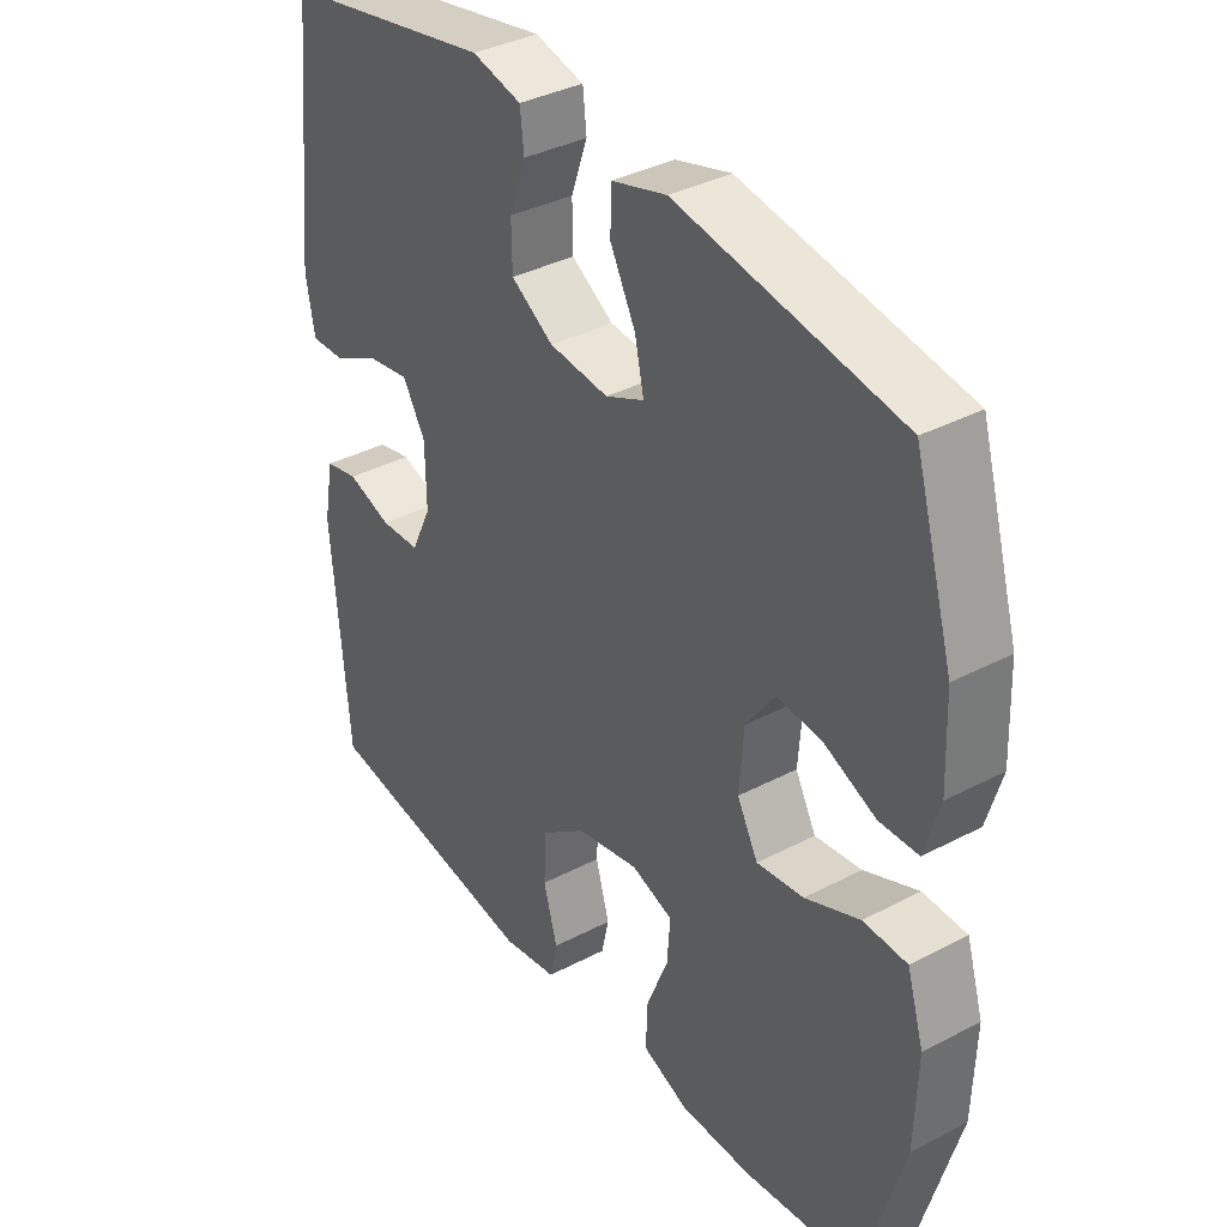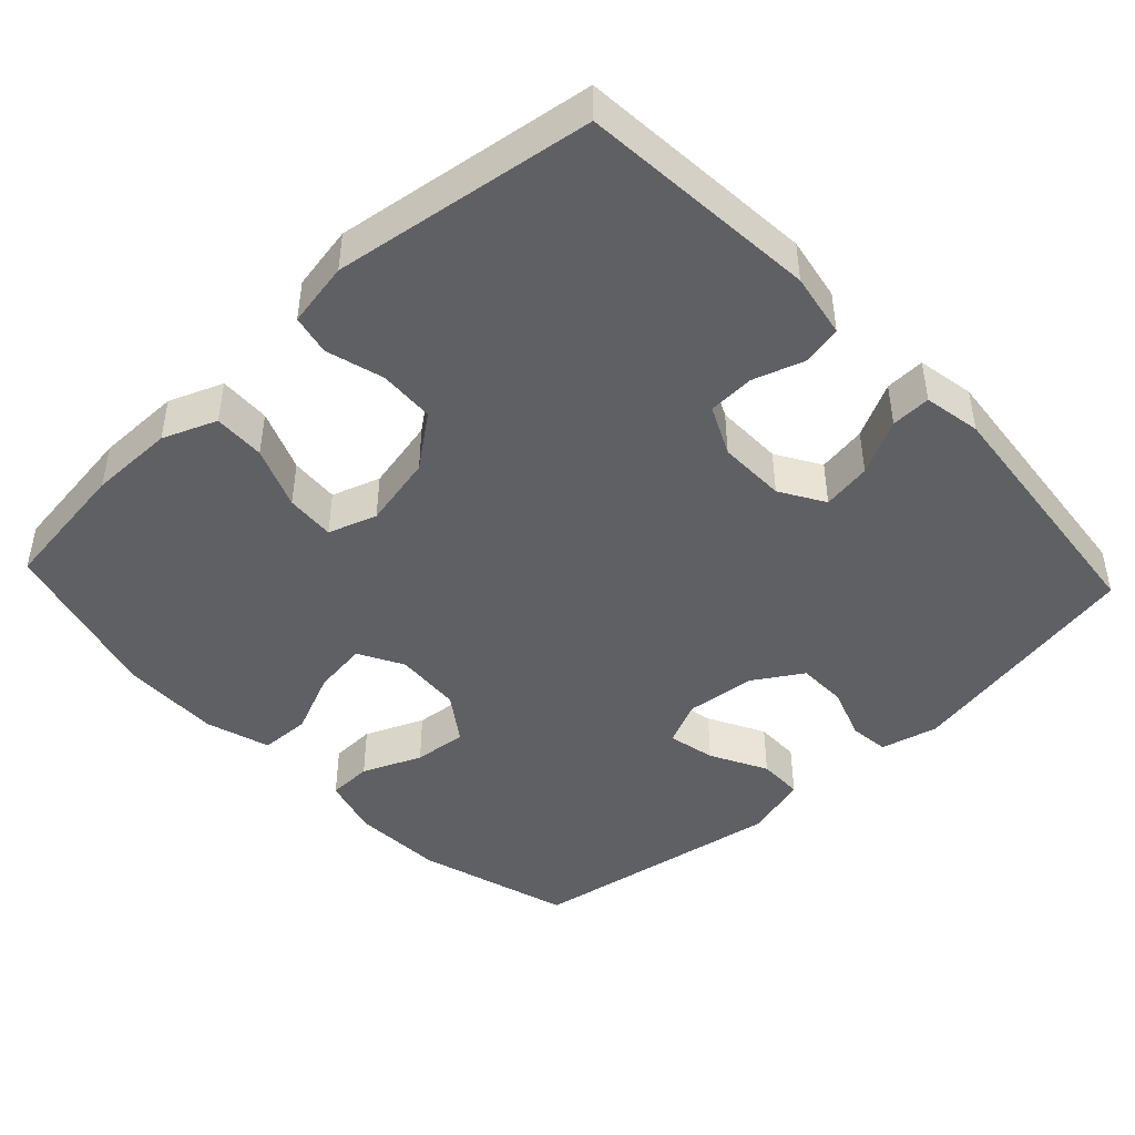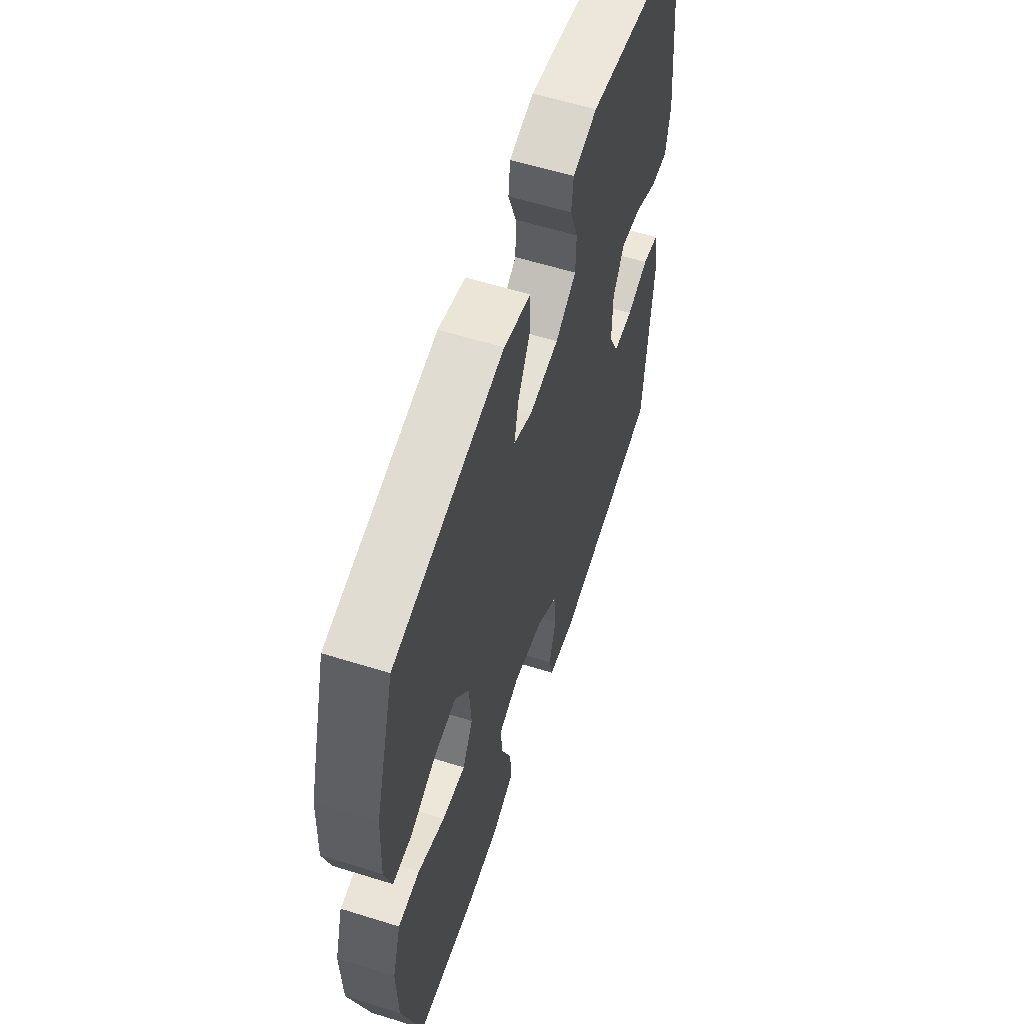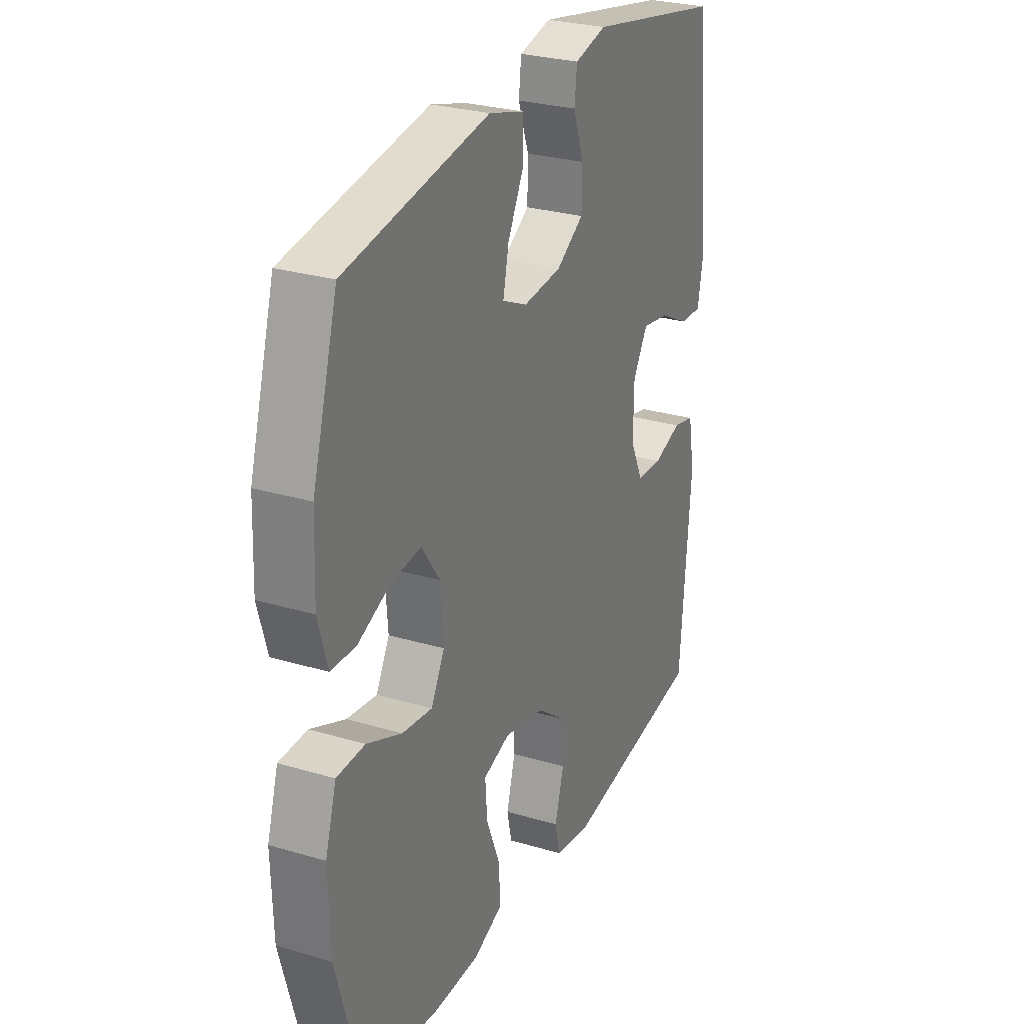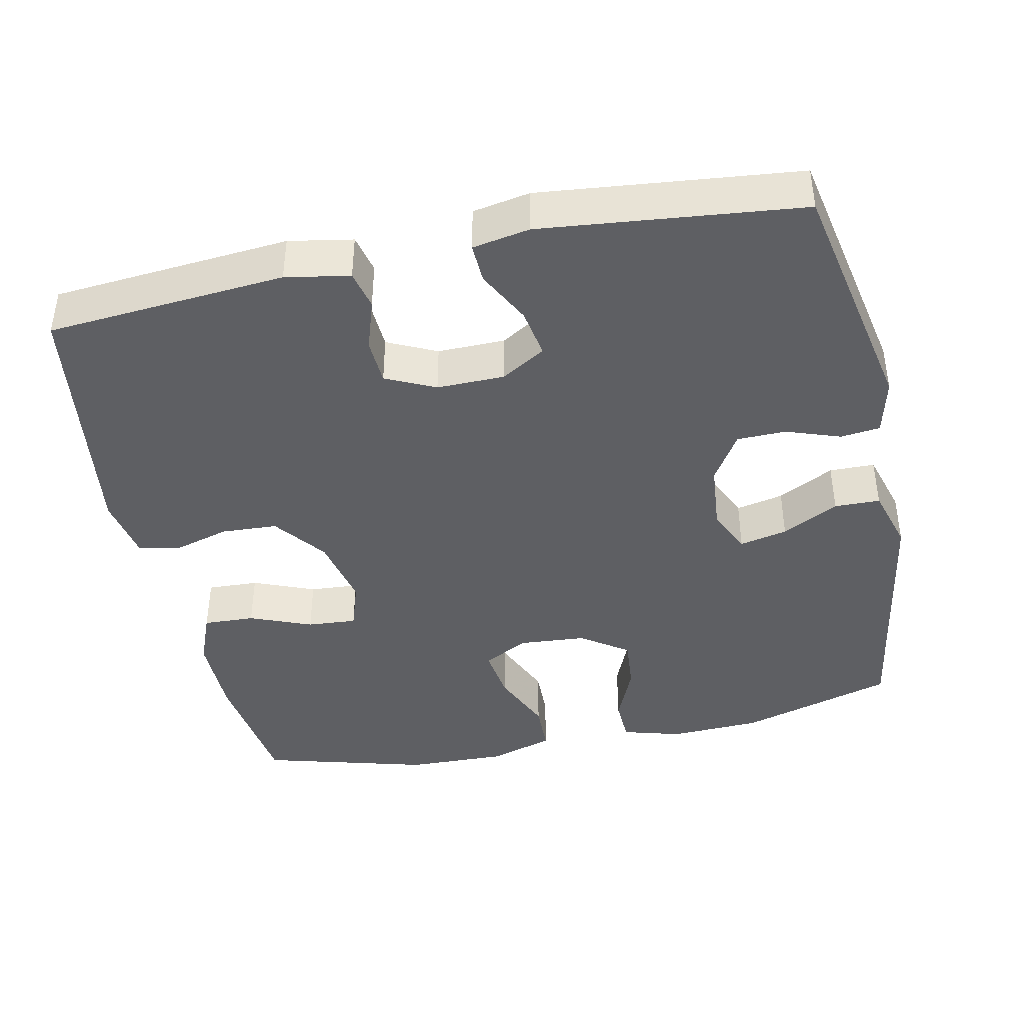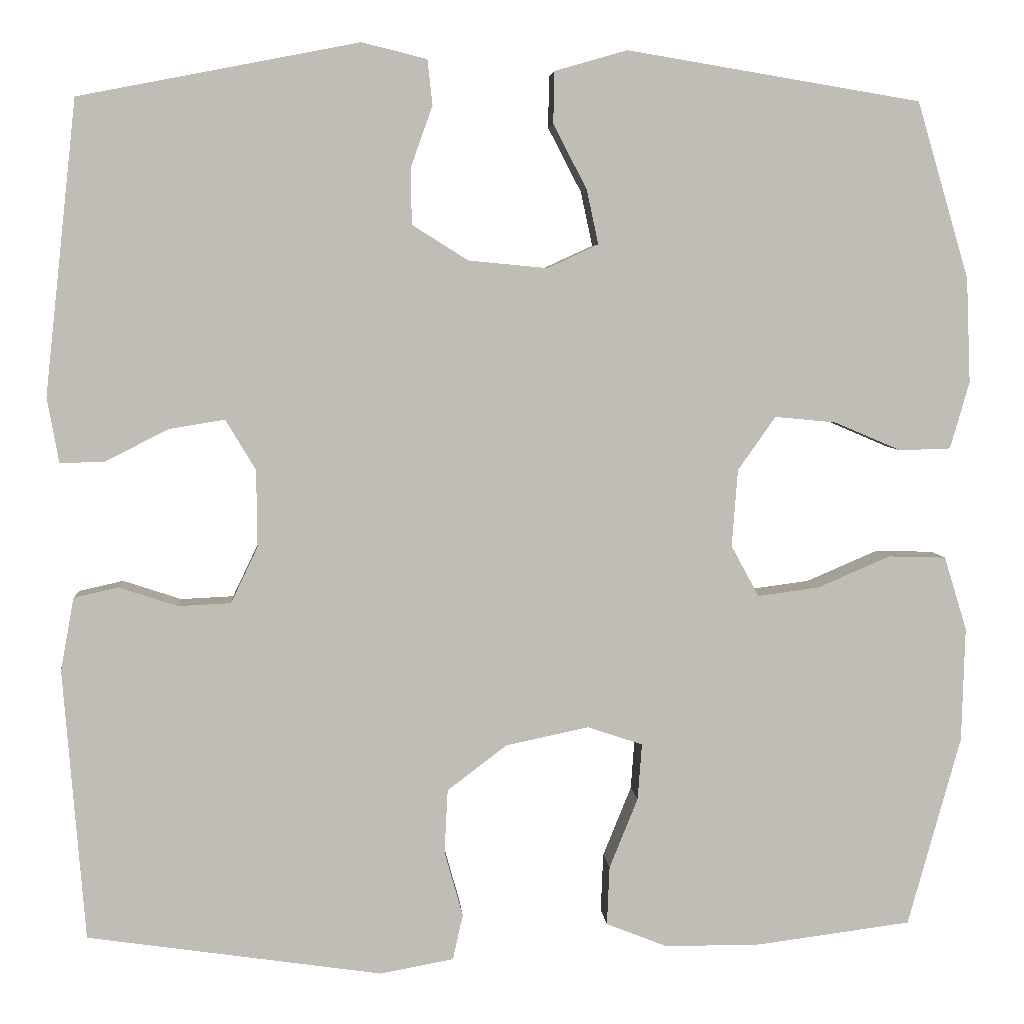
<metadata>
{"format":"obj","ext":"obj","renderer":"f3d","projection":"perspective","resolution":1024,"background":"white","views":[{"elev":36.8,"azim":55.8,"up":"+Z"},{"elev":-45.0,"azim":-136.8,"up":"+Y"},{"elev":59.1,"azim":107.8,"up":"+Z"},{"elev":27.8,"azim":114.4,"up":"+Z"},{"elev":-41.6,"azim":-77.9,"up":"+Y"},{"elev":4.9,"azim":-4.2,"up":"+Z"}]}
</metadata>
<code>
v -0.5 0.07 -0.5
v -0.526 0.07 -0.176
v -0.51 0.07 -0.089
v -0.457 0.07 -0.077
v -0.387 0.07 -0.1
v -0.324 0.07 -0.097
v -0.292 0.07 -0.03
v -0.293 0.07 0.062
v -0.329 0.07 0.122
v -0.396 0.07 0.111
v -0.47 0.07 0.073
v -0.524 0.07 0.071
v -0.538 0.07 0.149
v -0.5 0.07 0.5
v -0.166 0.07 0.565
v -0.088 0.07 0.546
v -0.082 0.07 0.492
v -0.108 0.07 0.419
v -0.107 0.07 0.352
v -0.04 0.07 0.31
v 0.054 0.07 0.301
v 0.115 0.07 0.329
v 0.101 0.07 0.394
v 0.061 0.07 0.471
v 0.062 0.07 0.533
v 0.149 0.07 0.558
v 0.5 0.07 0.5
v 0.562 0.07 0.289
v 0.567 0.07 0.164
v 0.544 0.07 0.084
v 0.483 0.07 0.082
v 0.403 0.07 0.116
v 0.33 0.07 0.123
v 0.285 0.07 0.059
v 0.278 0.07 -0.033
v 0.311 0.07 -0.094
v 0.385 0.07 -0.084
v 0.471 0.07 -0.047
v 0.54 0.07 -0.049
v 0.567 0.07 -0.137
v 0.563 0.07 -0.273
v 0.5 0.07 -0.5
v 0.316 0.07 -0.524
v 0.201 0.07 -0.524
v 0.128 0.07 -0.495
v 0.131 0.07 -0.425
v 0.165 0.07 -0.341
v 0.17 0.07 -0.274
v 0.104 0.07 -0.252
v 0.005 0.07 -0.273
v -0.066 0.07 -0.327
v -0.07 0.07 -0.403
v -0.048 0.07 -0.481
v -0.06 0.07 -0.535
v -0.148 0.07 -0.551
v -0.5 0 -0.5
v -0.526 0 -0.176
v -0.51 0 -0.089
v -0.457 0 -0.077
v -0.387 0 -0.1
v -0.324 0 -0.097
v -0.292 0 -0.03
v -0.293 0 0.062
v -0.329 0 0.122
v -0.396 0 0.111
v -0.47 0 0.073
v -0.524 0 0.071
v -0.538 0 0.149
v -0.5 0 0.5
v -0.166 0 0.565
v -0.088 0 0.546
v -0.082 0 0.492
v -0.108 0 0.419
v -0.107 0 0.352
v -0.04 0 0.31
v 0.054 0 0.301
v 0.115 0 0.329
v 0.101 0 0.394
v 0.061 0 0.471
v 0.062 0 0.533
v 0.149 0 0.558
v 0.5 0 0.5
v 0.562 0 0.289
v 0.567 0 0.164
v 0.544 0 0.084
v 0.483 0 0.082
v 0.403 0 0.116
v 0.33 0 0.123
v 0.285 0 0.059
v 0.278 0 -0.033
v 0.311 0 -0.094
v 0.385 0 -0.084
v 0.471 0 -0.047
v 0.54 0 -0.049
v 0.567 0 -0.137
v 0.563 0 -0.273
v 0.5 0 -0.5
v 0.316 0 -0.524
v 0.201 0 -0.524
v 0.128 0 -0.495
v 0.131 0 -0.425
v 0.165 0 -0.341
v 0.17 0 -0.274
v 0.104 0 -0.252
v 0.005 0 -0.273
v -0.066 0 -0.327
v -0.07 0 -0.403
v -0.048 0 -0.481
v -0.06 0 -0.535
v -0.148 0 -0.551
f 3 4 5
f 2 3 5
f 1 2 5
f 55 1 5
f 54 55 5
f 53 54 5
f 52 53 5
f 51 52 5 6
f 50 51 6 7
f 49 50 7 8
f 48 49 8 9
f 45 46 47
f 44 45 47
f 43 44 47
f 42 43 47
f 41 42 47
f 40 41 47
f 39 40 47
f 38 39 47
f 37 38 47
f 36 37 47 48
f 35 36 48 9
f 30 31 32
f 29 30 32
f 28 29 32
f 27 28 32
f 26 27 32
f 25 26 32
f 24 25 32
f 23 24 32
f 22 23 32 33
f 21 22 33 34
f 16 17 18
f 15 16 18
f 14 15 18
f 13 14 18
f 12 13 18
f 11 12 18
f 10 11 18
f 9 10 18 19
f 34 35 9
f 21 34 9
f 20 21 9
f 9 19 20
f 60 59 58
f 60 58 57
f 60 57 56
f 60 56 110
f 60 110 109
f 60 109 108
f 60 108 107
f 61 60 107 106
f 62 61 106 105
f 63 62 105 104
f 64 63 104 103
f 102 101 100
f 102 100 99
f 102 99 98
f 102 98 97
f 102 97 96
f 102 96 95
f 102 95 94
f 102 94 93
f 102 93 92
f 103 102 92 91
f 64 103 91 90
f 87 86 85
f 87 85 84
f 87 84 83
f 87 83 82
f 87 82 81
f 87 81 80
f 87 80 79
f 87 79 78
f 88 87 78 77
f 89 88 77 76
f 73 72 71
f 73 71 70
f 73 70 69
f 73 69 68
f 73 68 67
f 73 67 66
f 73 66 65
f 74 73 65 64
f 64 90 89
f 64 89 76
f 64 76 75
f 75 74 64
f 1 56 57 2
f 2 57 58 3
f 3 58 59 4
f 4 59 60 5
f 5 60 61 6
f 6 61 62 7
f 7 62 63 8
f 8 63 64 9
f 9 64 65 10
f 10 65 66 11
f 11 66 67 12
f 12 67 68 13
f 13 68 69 14
f 14 69 70 15
f 15 70 71 16
f 16 71 72 17
f 17 72 73 18
f 18 73 74 19
f 19 74 75 20
f 20 75 76 21
f 21 76 77 22
f 22 77 78 23
f 23 78 79 24
f 24 79 80 25
f 25 80 81 26
f 26 81 82 27
f 27 82 83 28
f 28 83 84 29
f 29 84 85 30
f 30 85 86 31
f 31 86 87 32
f 32 87 88 33
f 33 88 89 34
f 34 89 90 35
f 35 90 91 36
f 36 91 92 37
f 37 92 93 38
f 38 93 94 39
f 39 94 95 40
f 40 95 96 41
f 41 96 97 42
f 42 97 98 43
f 43 98 99 44
f 44 99 100 45
f 45 100 101 46
f 46 101 102 47
f 47 102 103 48
f 48 103 104 49
f 49 104 105 50
f 50 105 106 51
f 51 106 107 52
f 52 107 108 53
f 53 108 109 54
f 54 109 110 55
f 55 110 56 1

</code>
